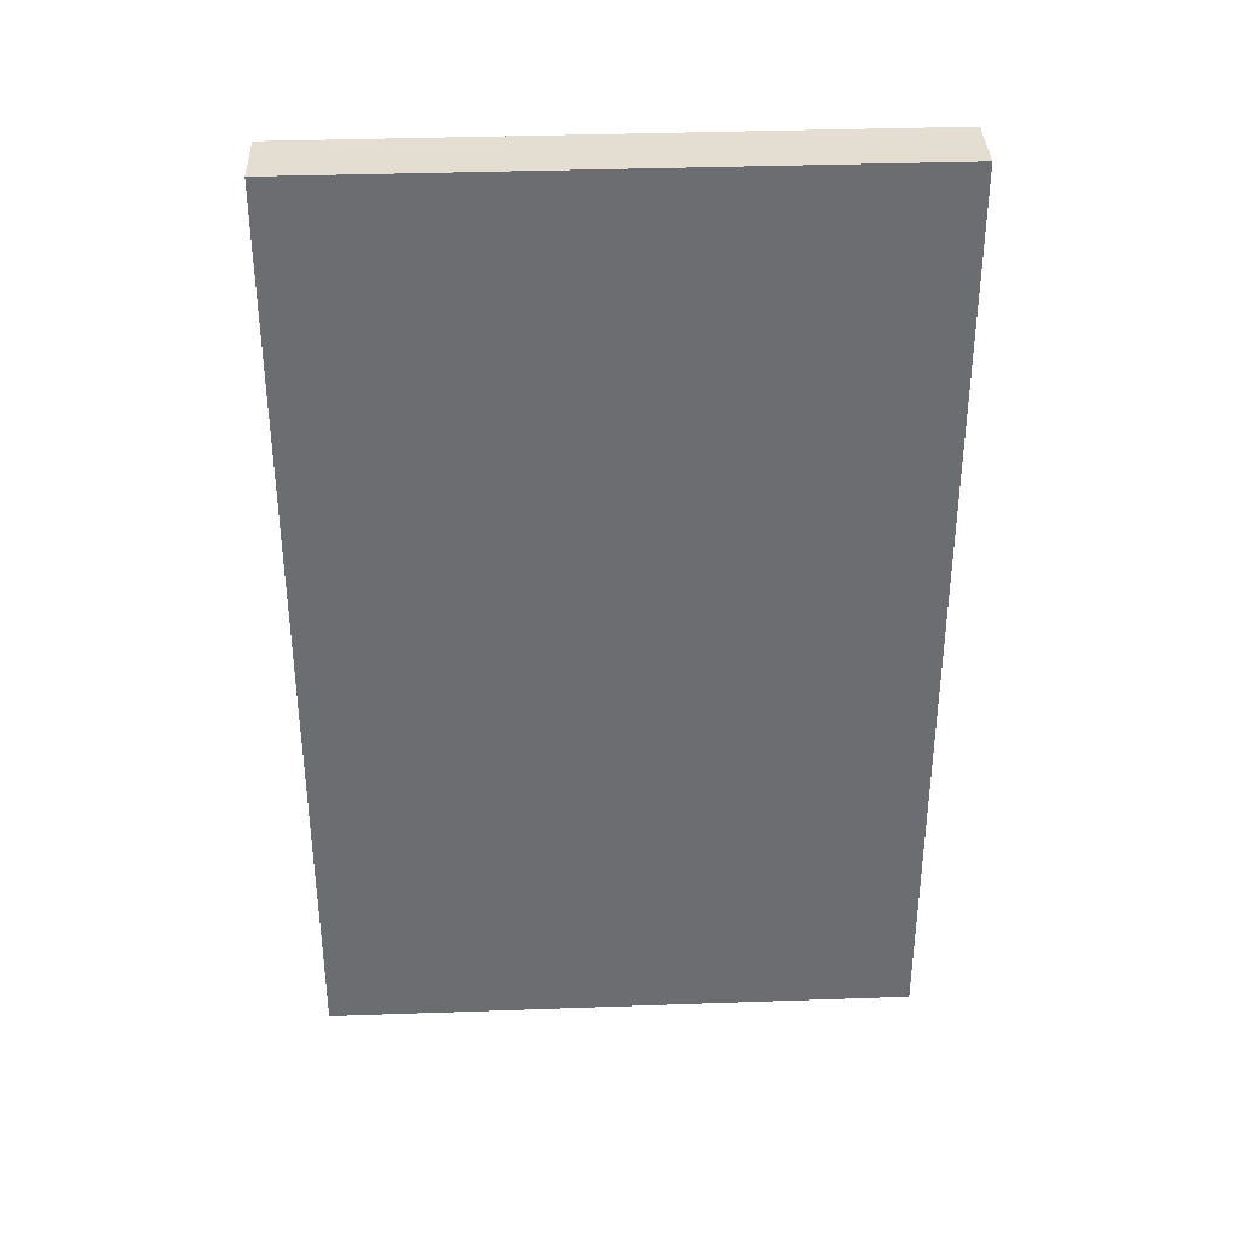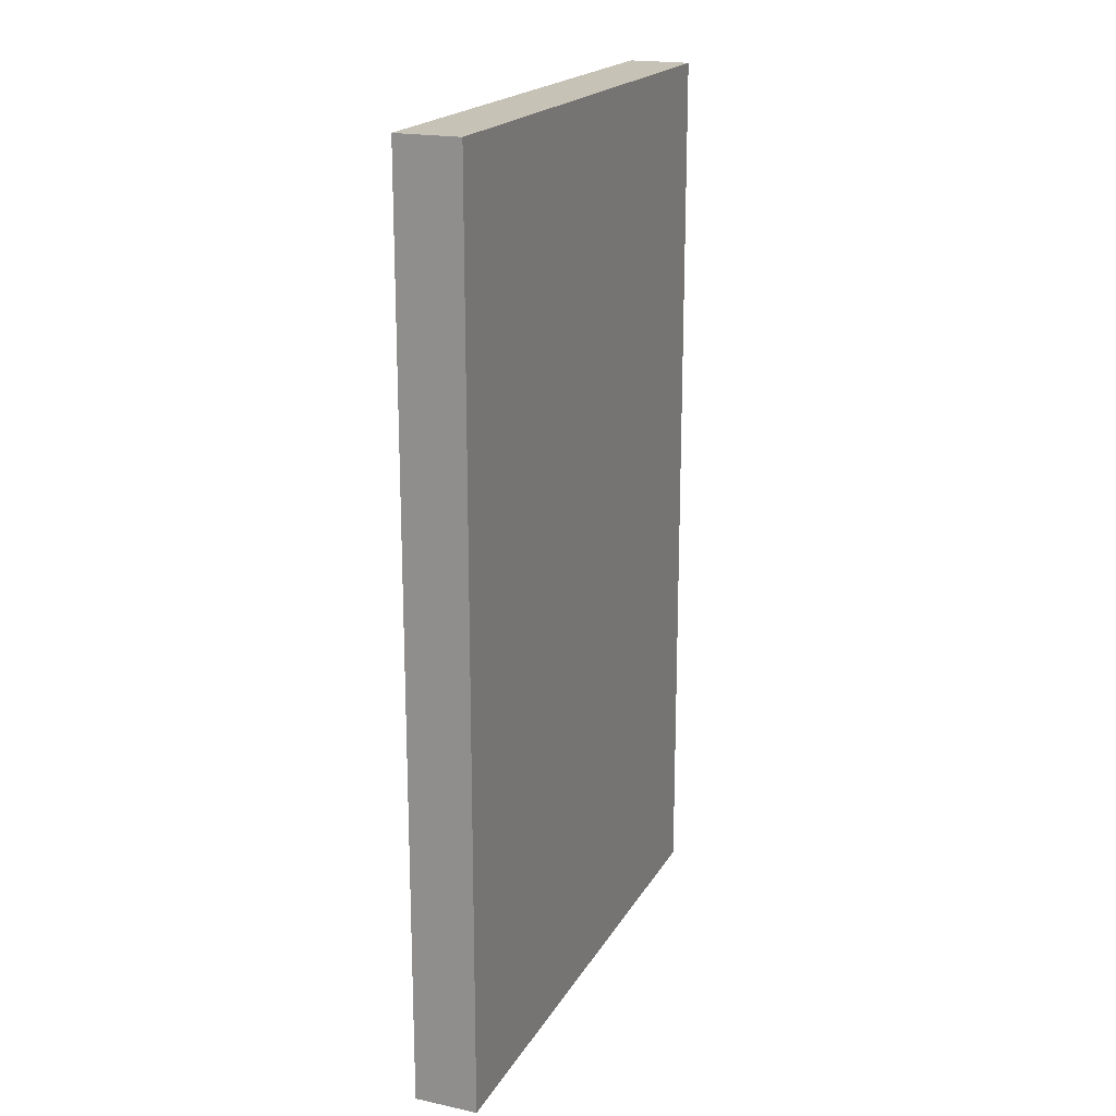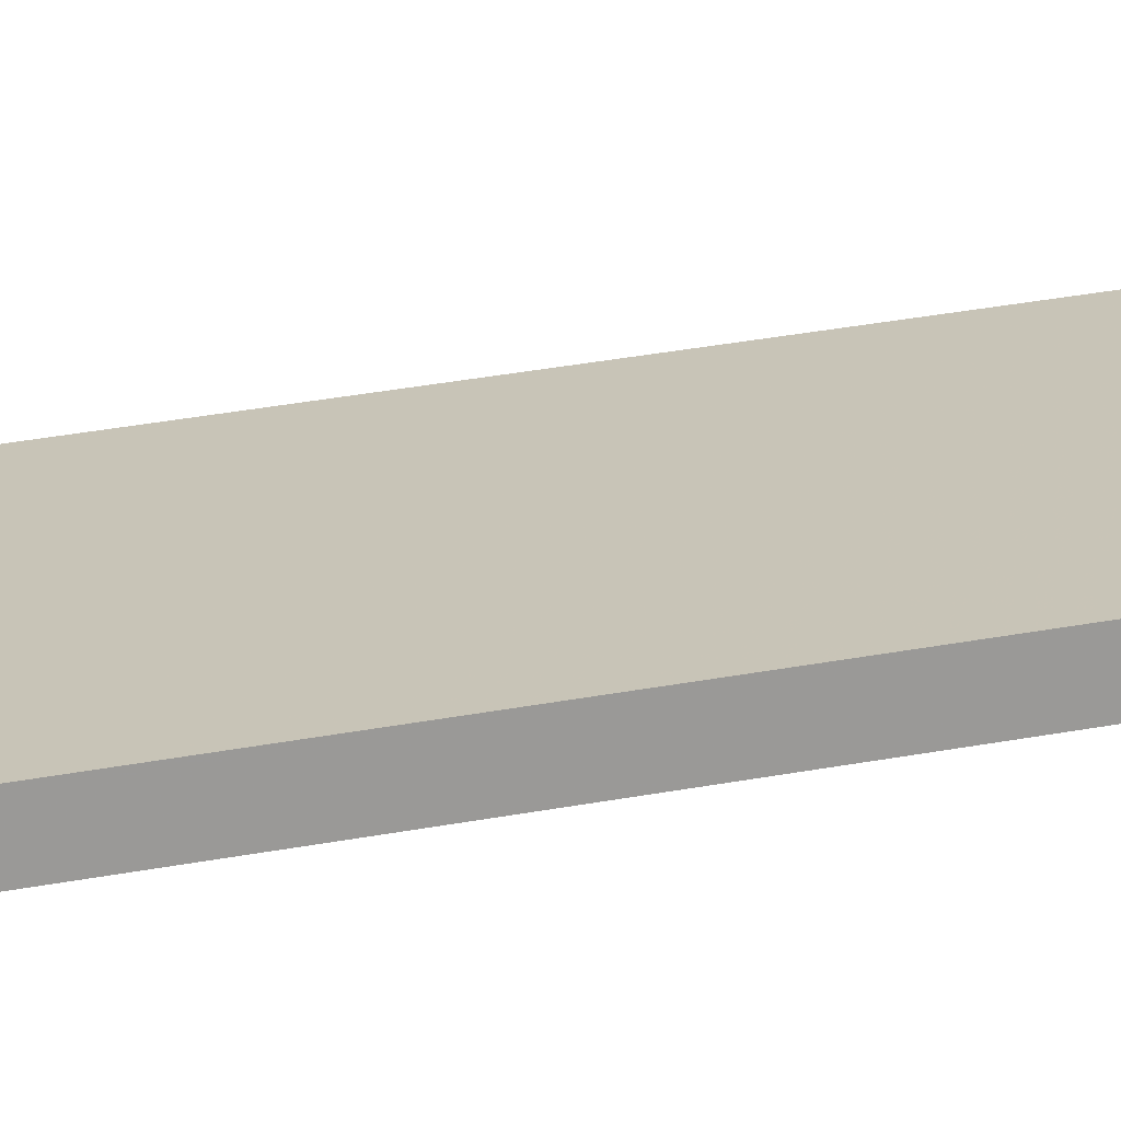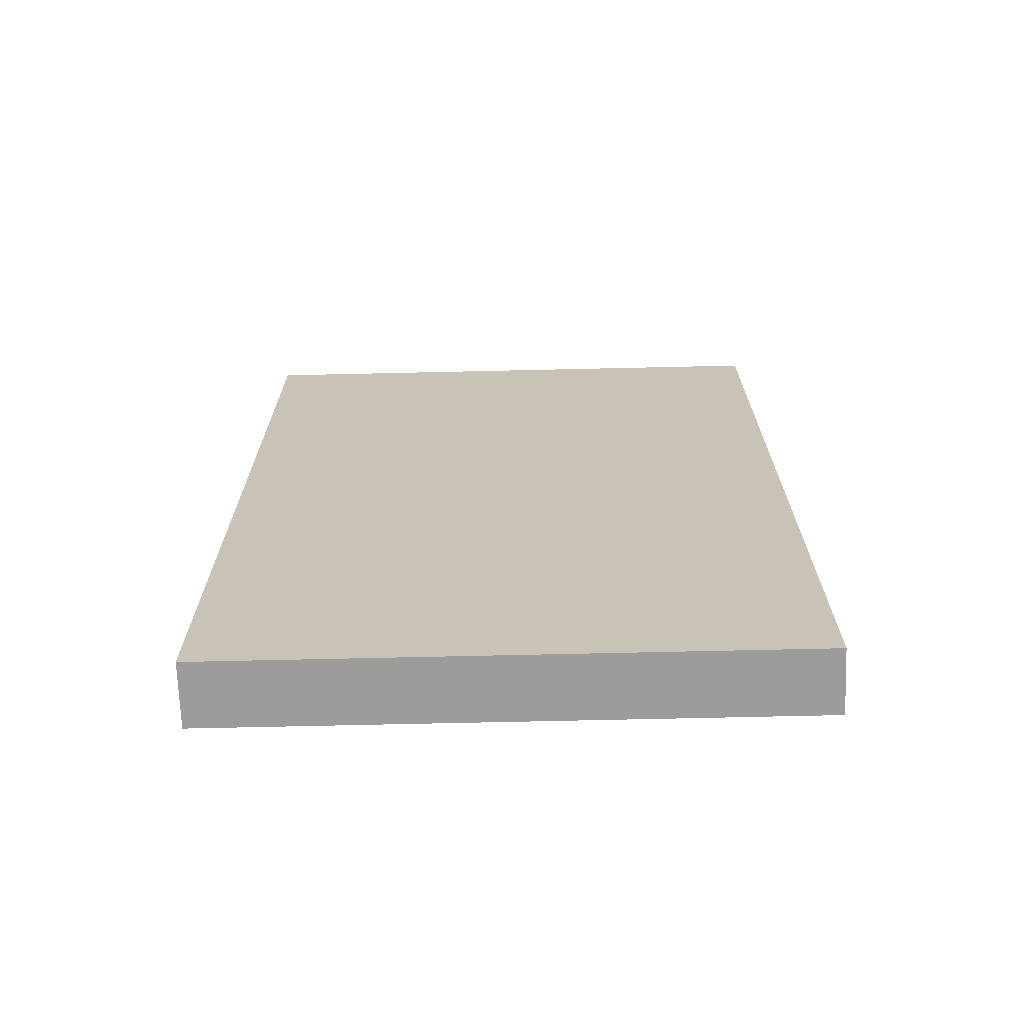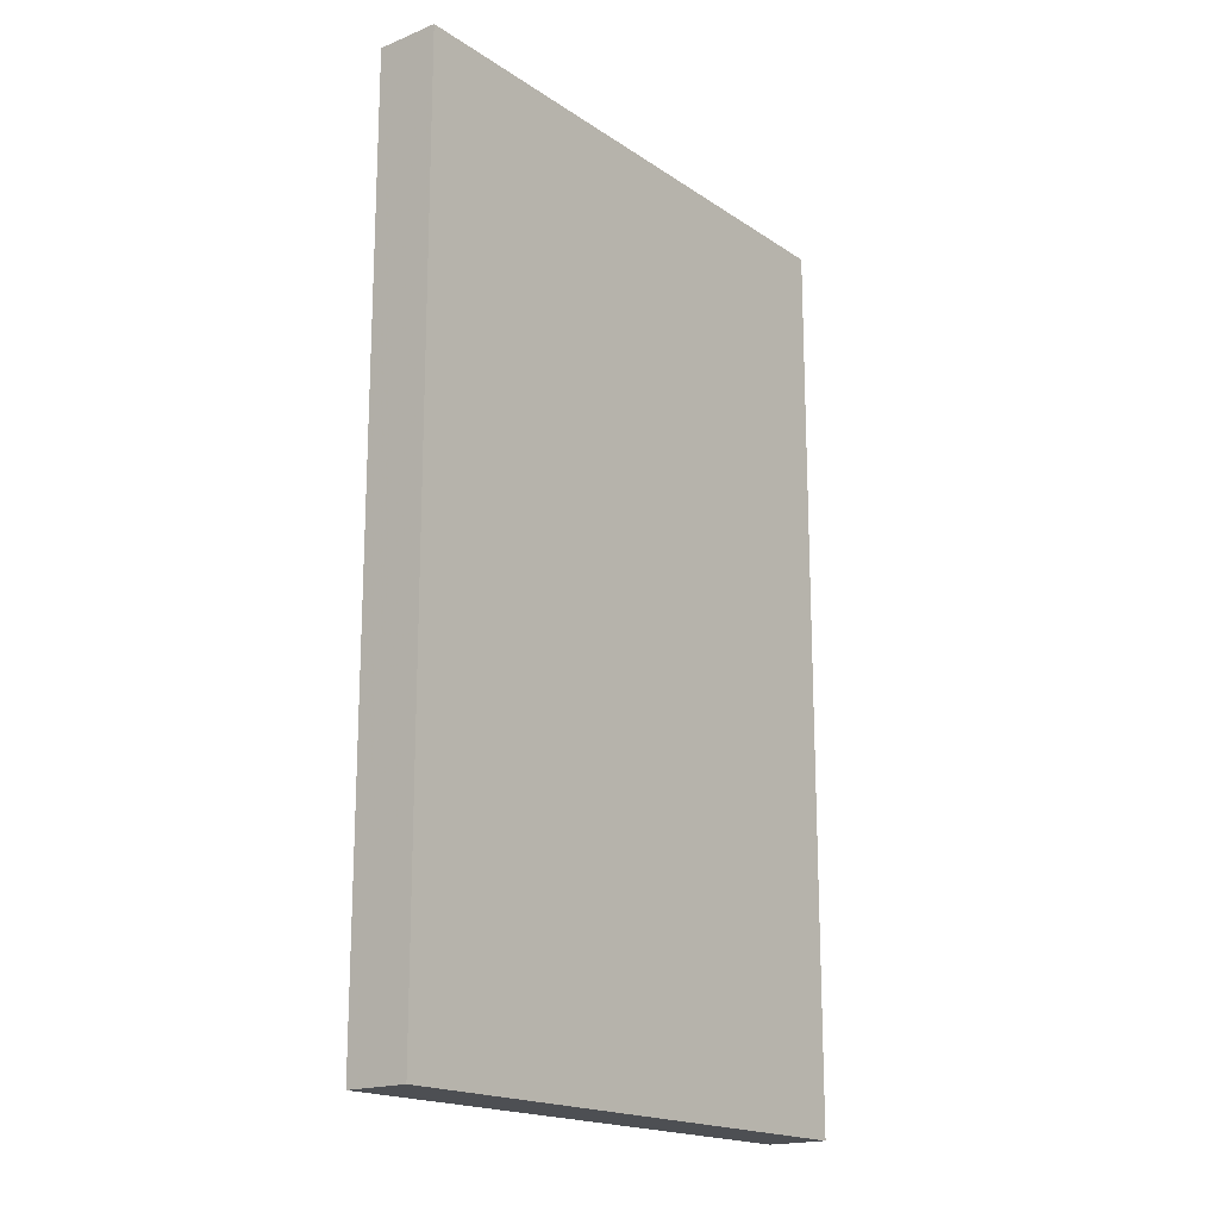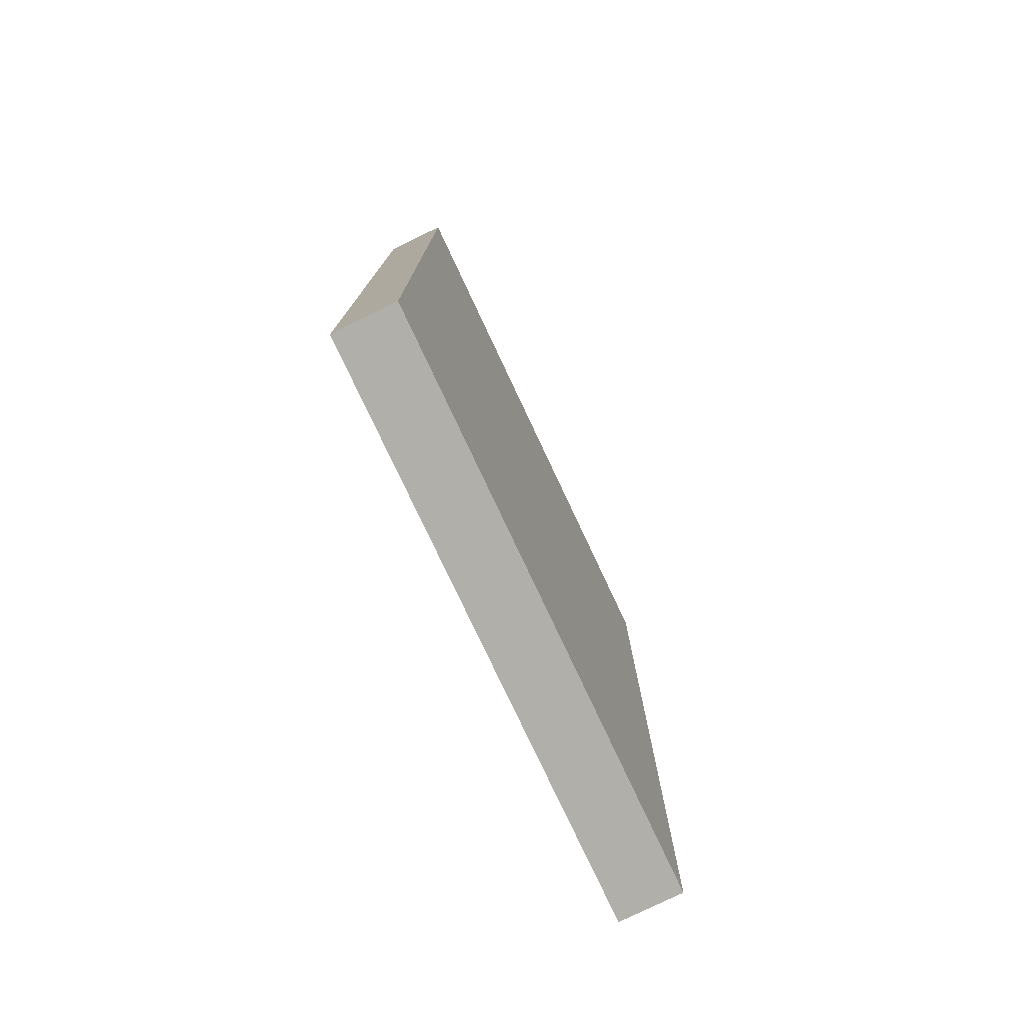
<metadata>
{"format":"obj","ext":"obj","renderer":"f3d","projection":"perspective","resolution":1024,"background":"white","views":[{"elev":36.2,"azim":-146.7,"up":"+Y"},{"elev":19.1,"azim":147.5,"up":"+Y"},{"elev":56.9,"azim":-99.7,"up":"+Z"},{"elev":-70.3,"azim":-142.7,"up":"+Y"},{"elev":-17.9,"azim":-16.2,"up":"+Y"},{"elev":-78.0,"azim":151.2,"up":"+Y"}]}
</metadata>
<code>
g default
v -3.744 0 3.402
v -4.38 0 2.501
v 3.744 0 -3.402
v 4.381 0 -2.502
v -3.744 15.79 3.402
v -4.38 15.79 2.501
v 3.744 15.79 -3.402
v 4.381 15.79 -2.502
f 4 2 1
f 2 4 3
f 8 6 5
f 6 8 7
f 2 1 5
f 5 6 2
f 1 4 8
f 8 5 1
f 4 3 7
f 7 8 4
f 3 2 6
f 6 7 3

</code>
